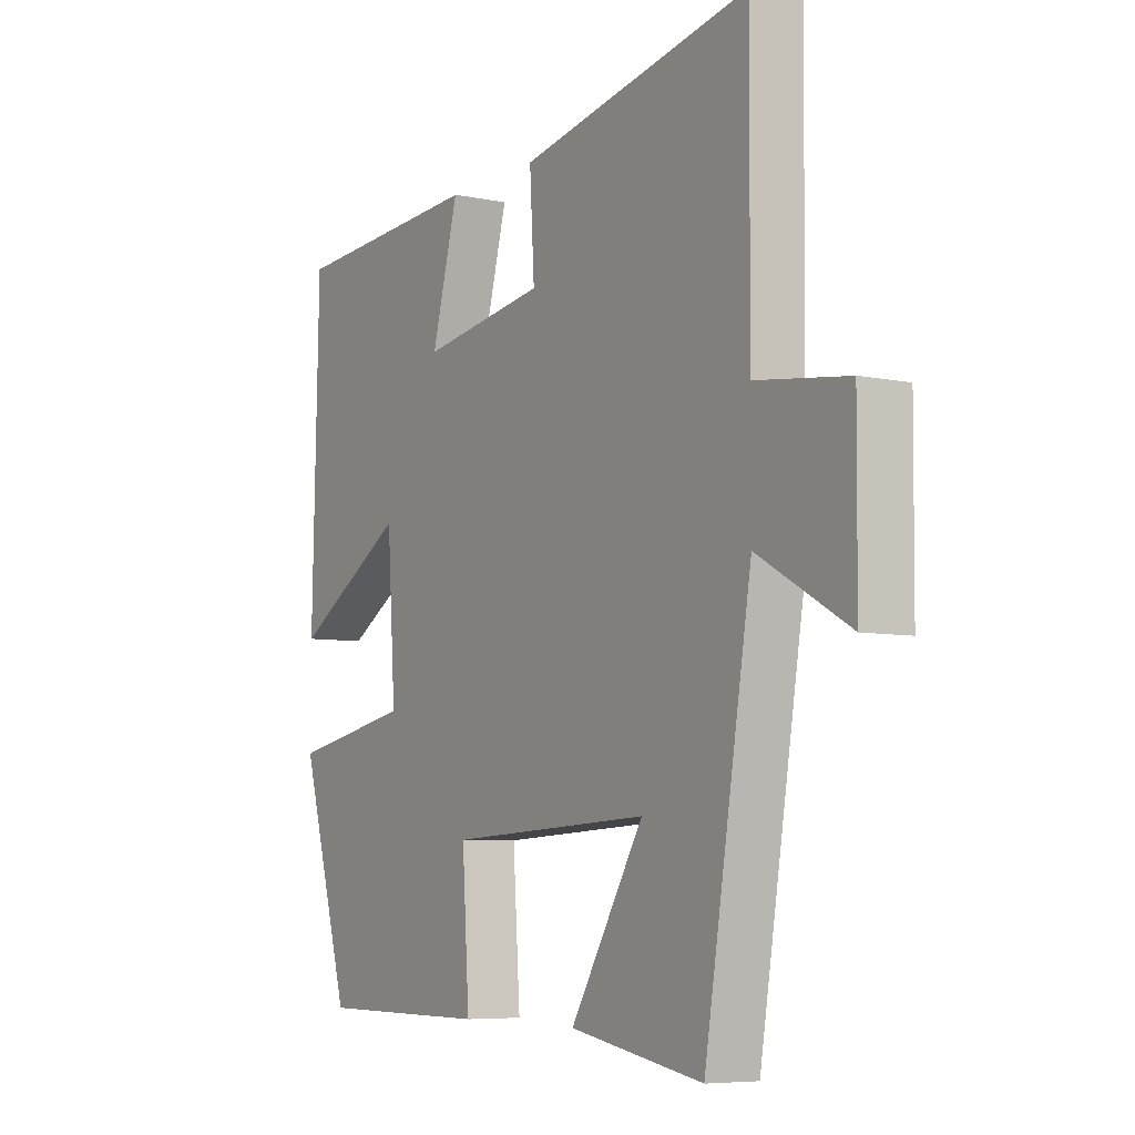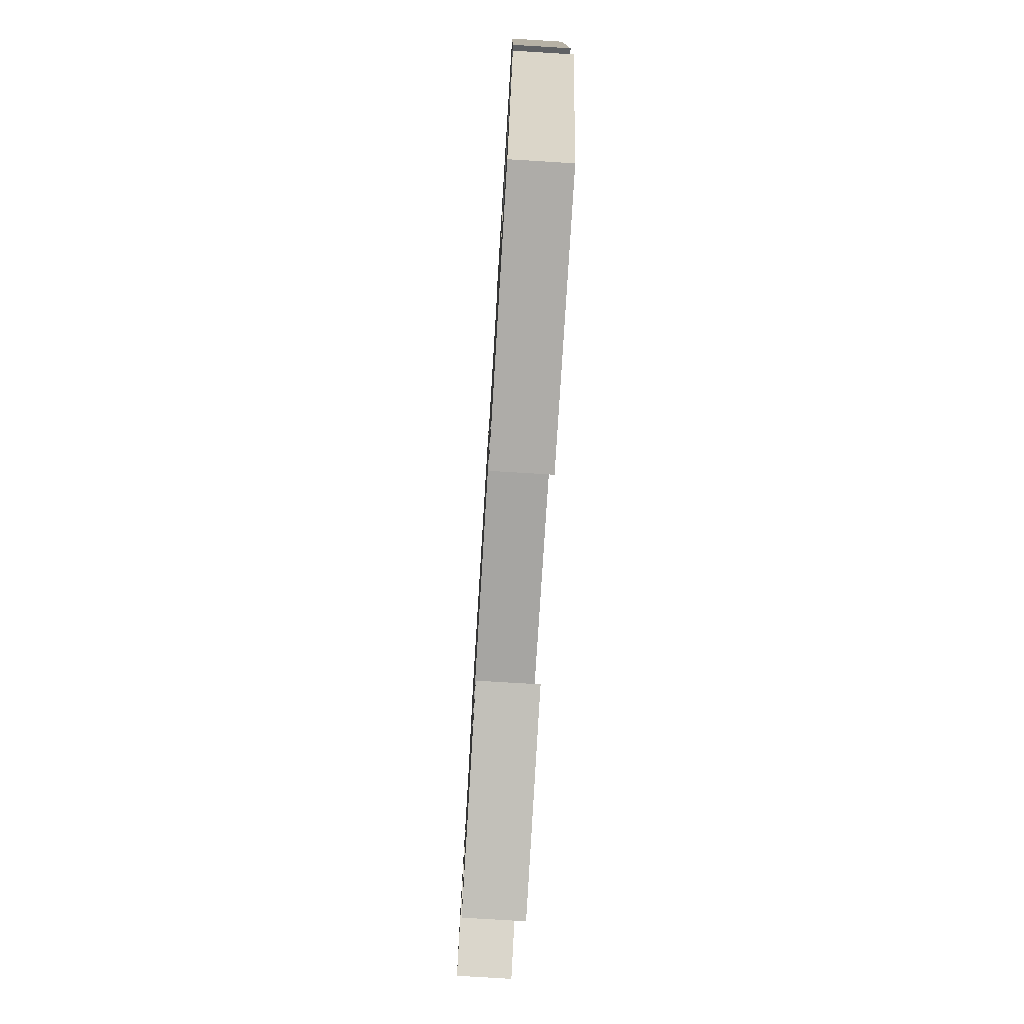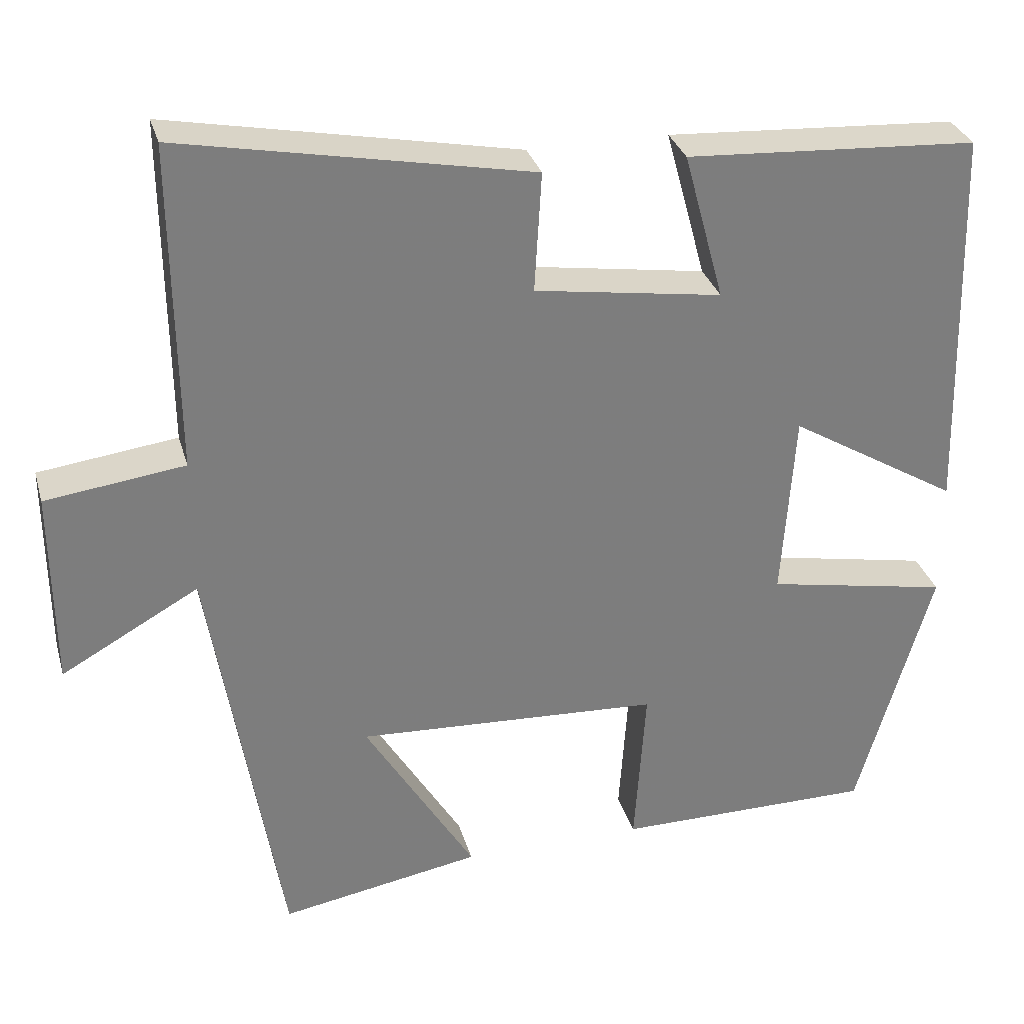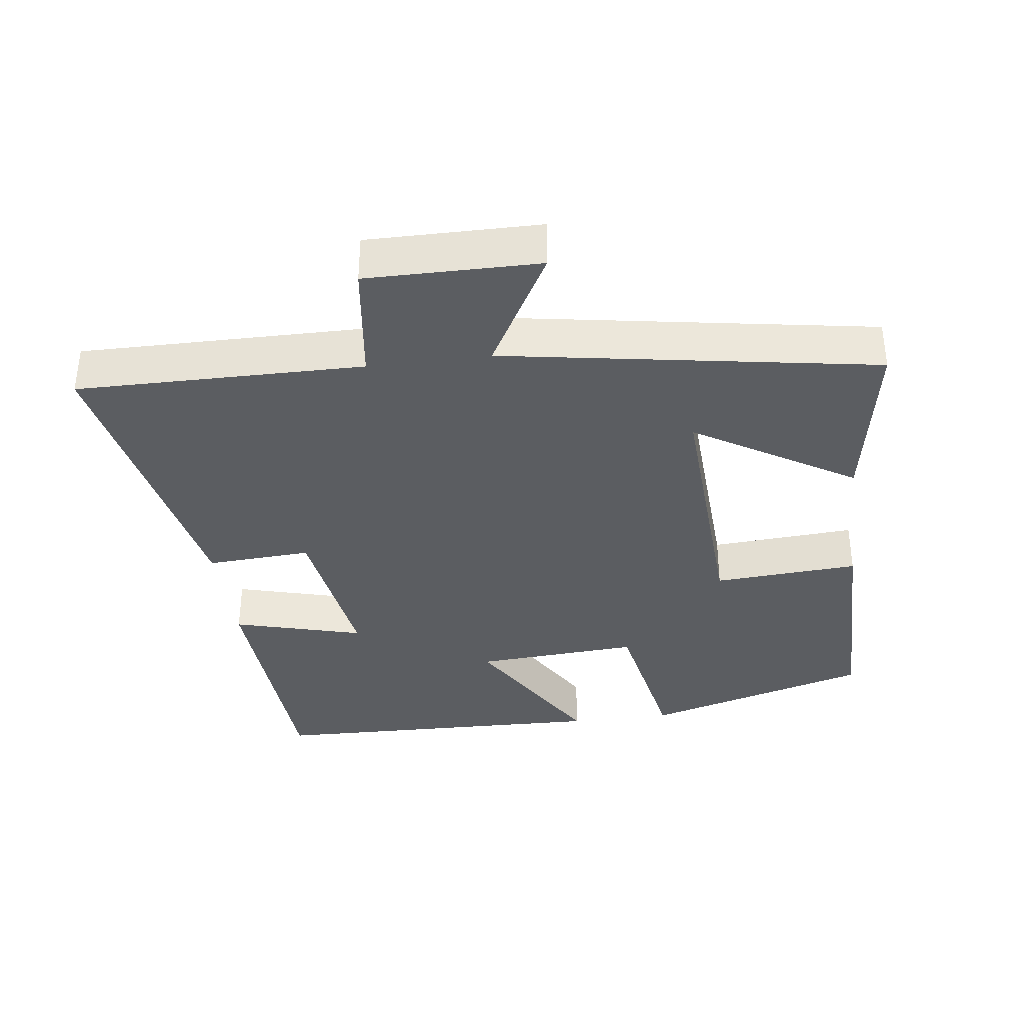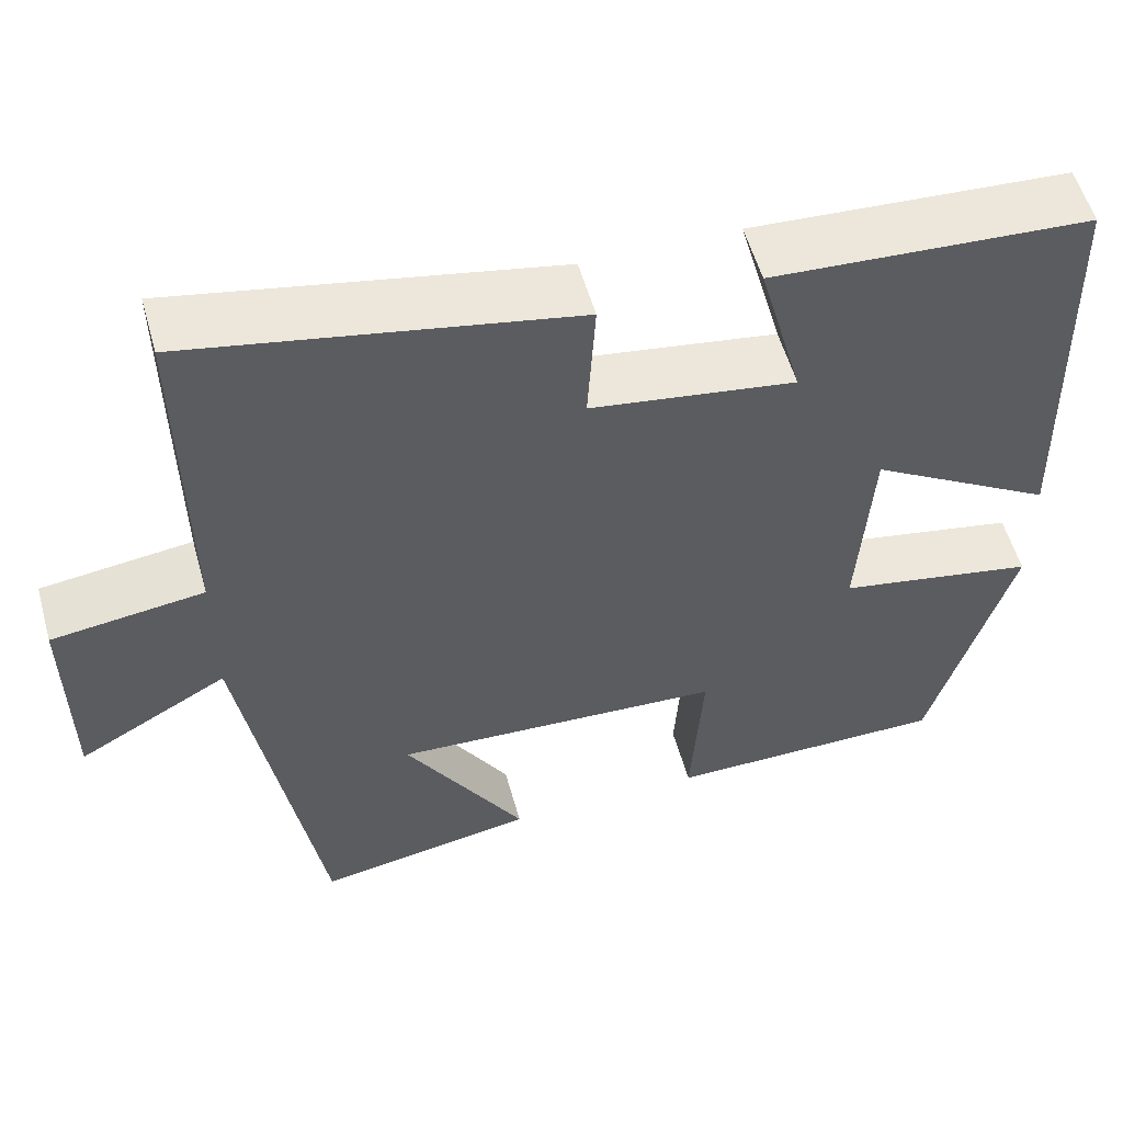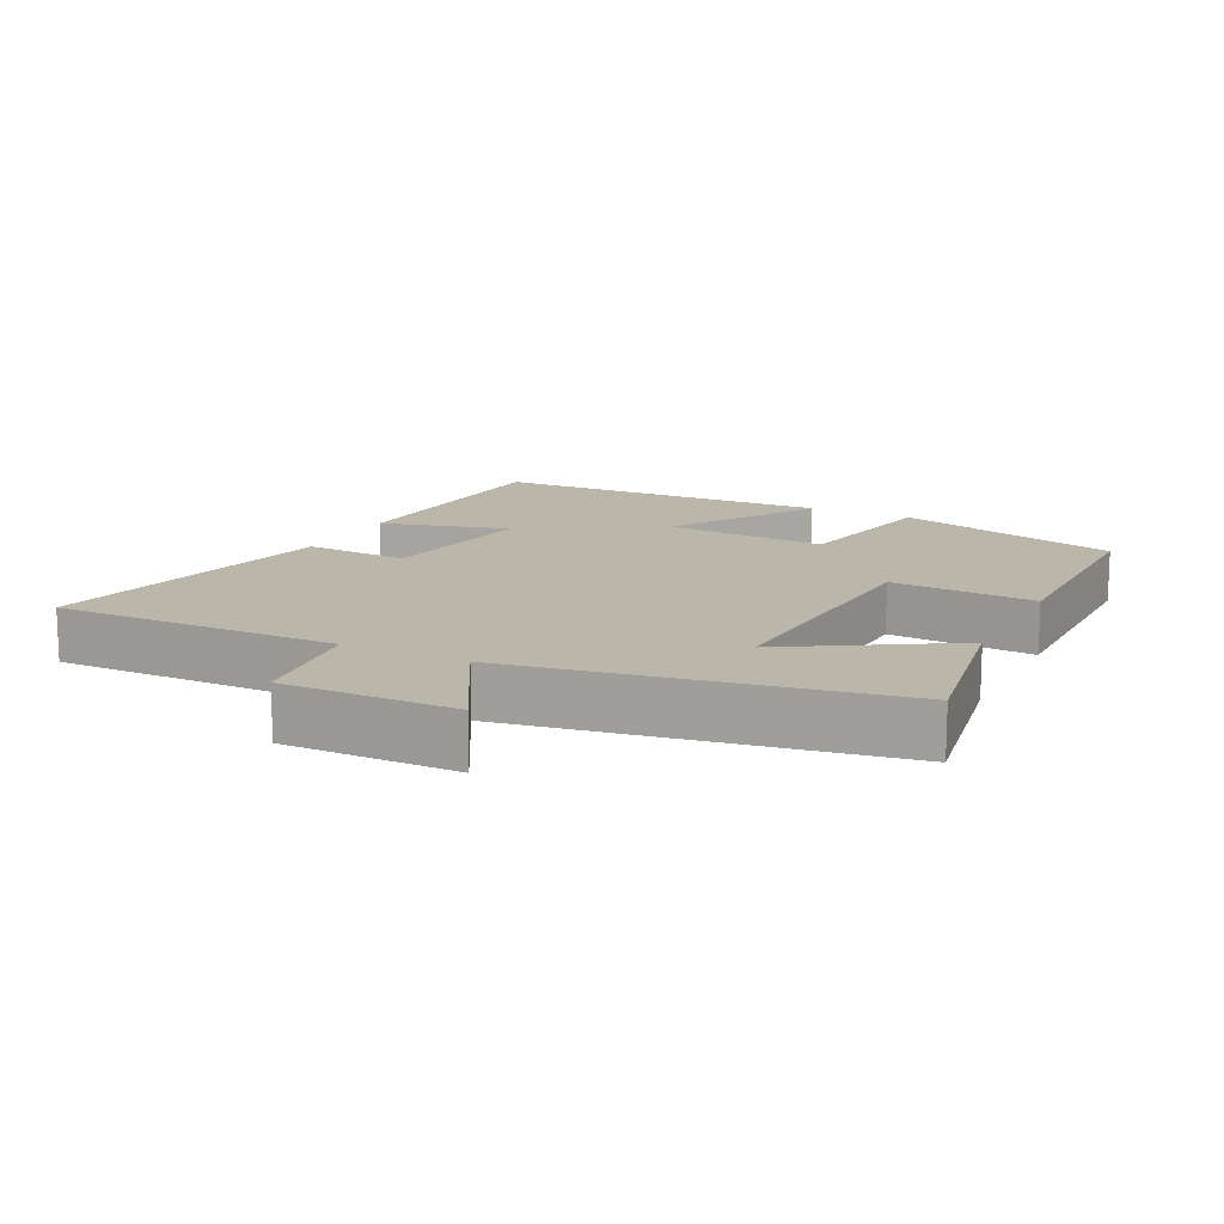
<metadata>
{"format":"obj","ext":"obj","renderer":"f3d","projection":"perspective","resolution":1024,"background":"white","views":[{"elev":-6.6,"azim":58.2,"up":"+Z"},{"elev":-76.8,"azim":-93.5,"up":"+Z"},{"elev":31.1,"azim":164.9,"up":"+Z"},{"elev":-36.2,"azim":97.4,"up":"+Y"},{"elev":55.4,"azim":164.4,"up":"+Z"},{"elev":13.8,"azim":116.6,"up":"+Y"}]}
</metadata>
<code>
v -0.405 0.07 -0.499
v -0.5 0.07 -0.171
v -0.268 0.07 -0.127
v -0.284 0.07 0.111
v -0.5 0.07 -0.019
v -0.487 0.07 0.478
v -0.117 0.07 0.5
v -0.168 0.07 0.312
v 0.07 0.07 0.348
v 0.061 0.07 0.5
v 0.504 0.07 0.586
v 0.5 0.07 0.171
v 0.676 0.07 0.148
v 0.674 0.07 -0.102
v 0.5 0.07 -0.005
v 0.41 0.07 -0.545
v 0.155 0.07 -0.5
v 0.295 0.07 -0.27
v -0.091 0.07 -0.29
v -0.077 0.07 -0.5
v -0.405 0 -0.499
v -0.5 0 -0.171
v -0.268 0 -0.127
v -0.284 0 0.111
v -0.5 0 -0.019
v -0.487 0 0.478
v -0.117 0 0.5
v -0.168 0 0.312
v 0.07 0 0.348
v 0.061 0 0.5
v 0.504 0 0.586
v 0.5 0 0.171
v 0.676 0 0.148
v 0.674 0 -0.102
v 0.5 0 -0.005
v 0.41 0 -0.545
v 0.155 0 -0.5
v 0.295 0 -0.27
v -0.091 0 -0.29
v -0.077 0 -0.5
f 1 2 3
f 20 1 3
f 19 20 3
f 18 19 3 4
f 15 16 17 18
f 15 18 4
f 12 13 14 15
f 12 15 4
f 9 10 11 12
f 8 9 12 4
f 6 7 8
f 5 6 8
f 4 5 8
f 23 22 21
f 23 21 40
f 23 40 39
f 24 23 39 38
f 38 37 36 35
f 24 38 35
f 35 34 33 32
f 24 35 32
f 32 31 30 29
f 24 32 29 28
f 28 27 26
f 28 26 25
f 28 25 24
f 1 21 22 2
f 2 22 23 3
f 3 23 24 4
f 4 24 25 5
f 5 25 26 6
f 6 26 27 7
f 7 27 28 8
f 8 28 29 9
f 9 29 30 10
f 10 30 31 11
f 11 31 32 12
f 12 32 33 13
f 13 33 34 14
f 14 34 35 15
f 15 35 36 16
f 16 36 37 17
f 17 37 38 18
f 18 38 39 19
f 19 39 40 20
f 20 40 21 1

</code>
